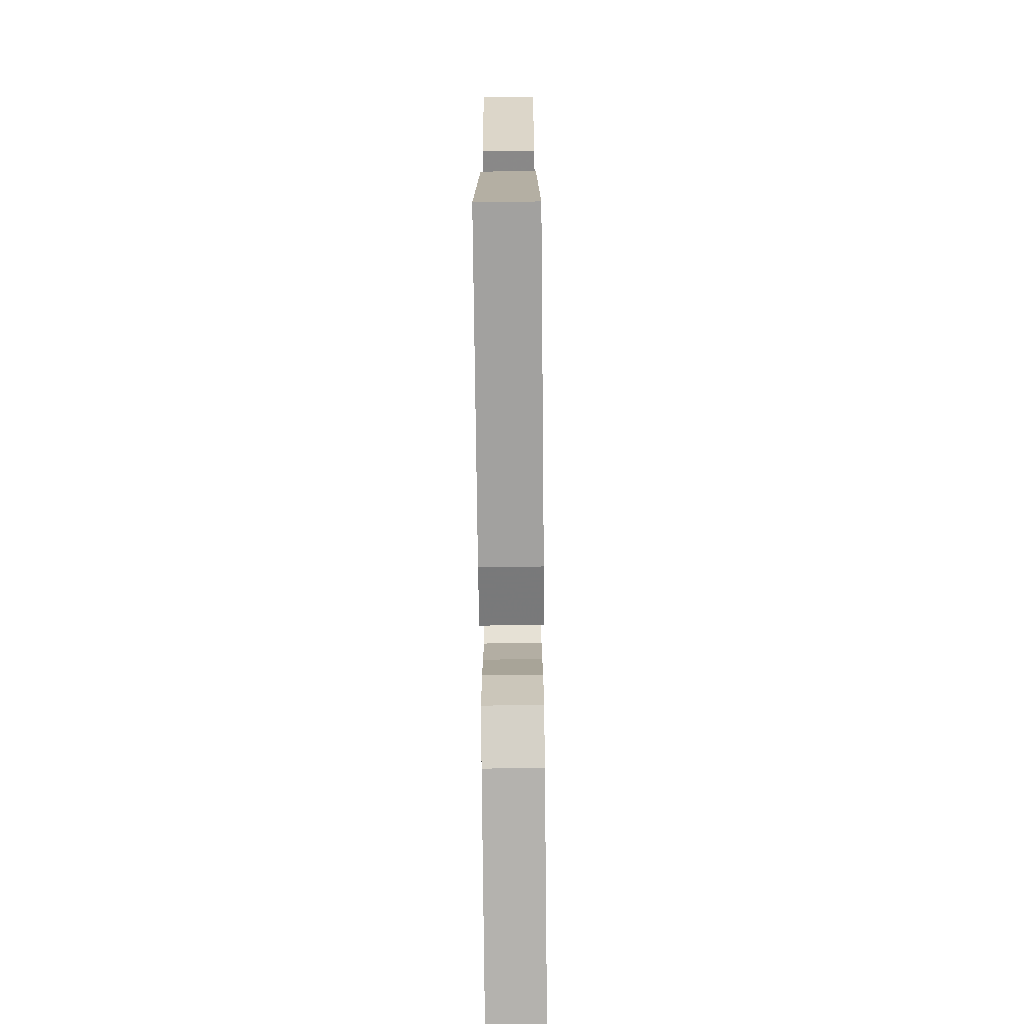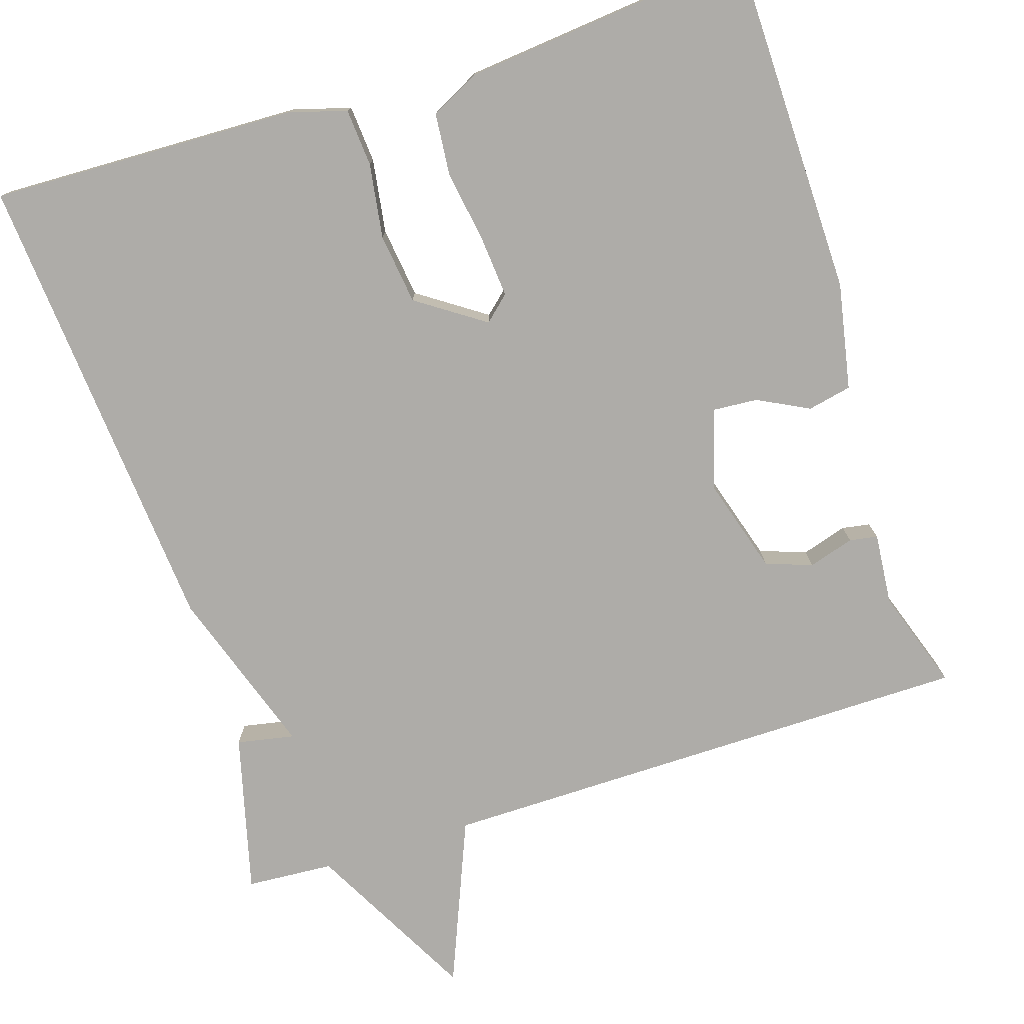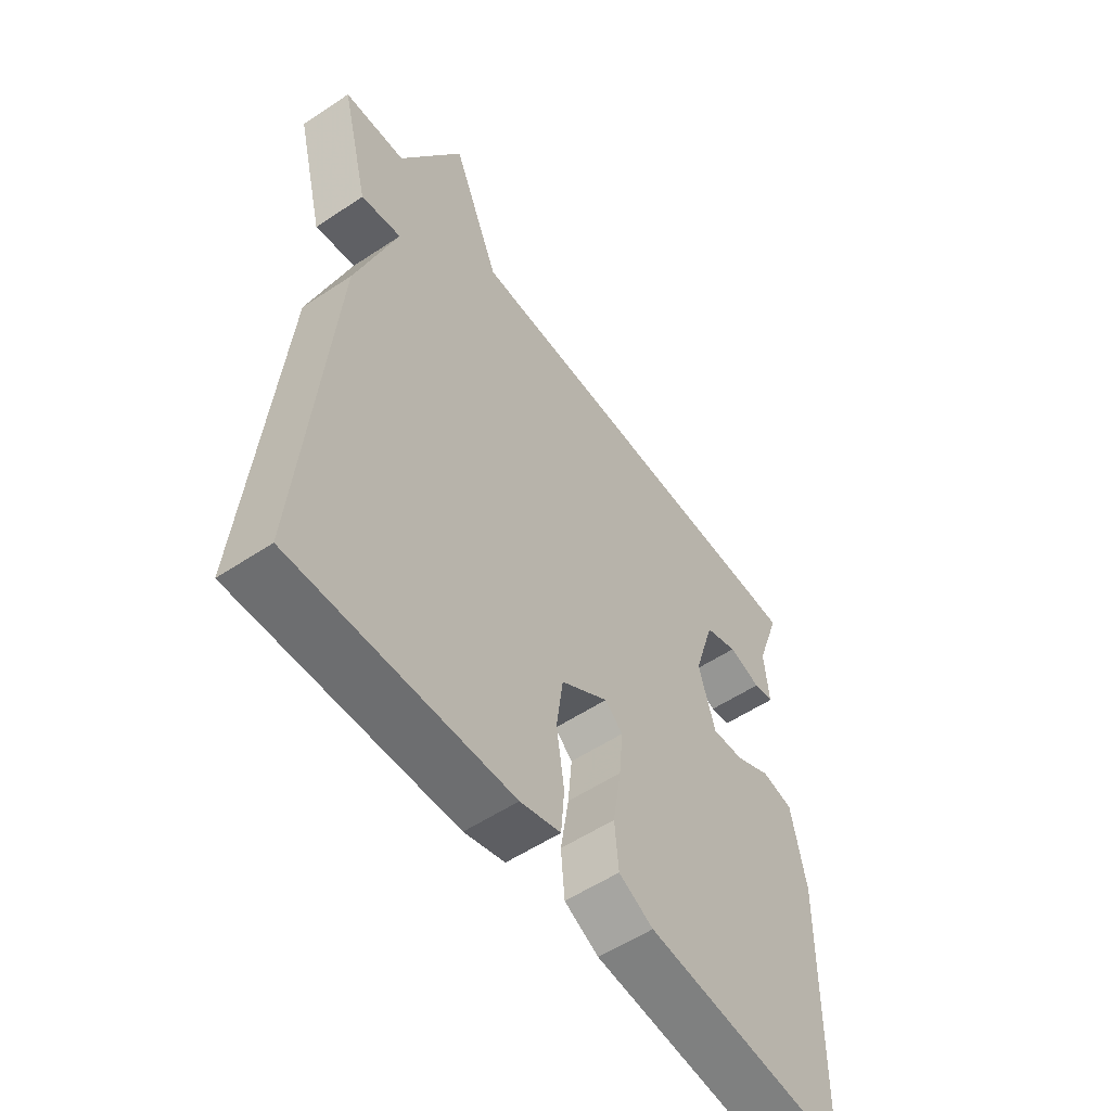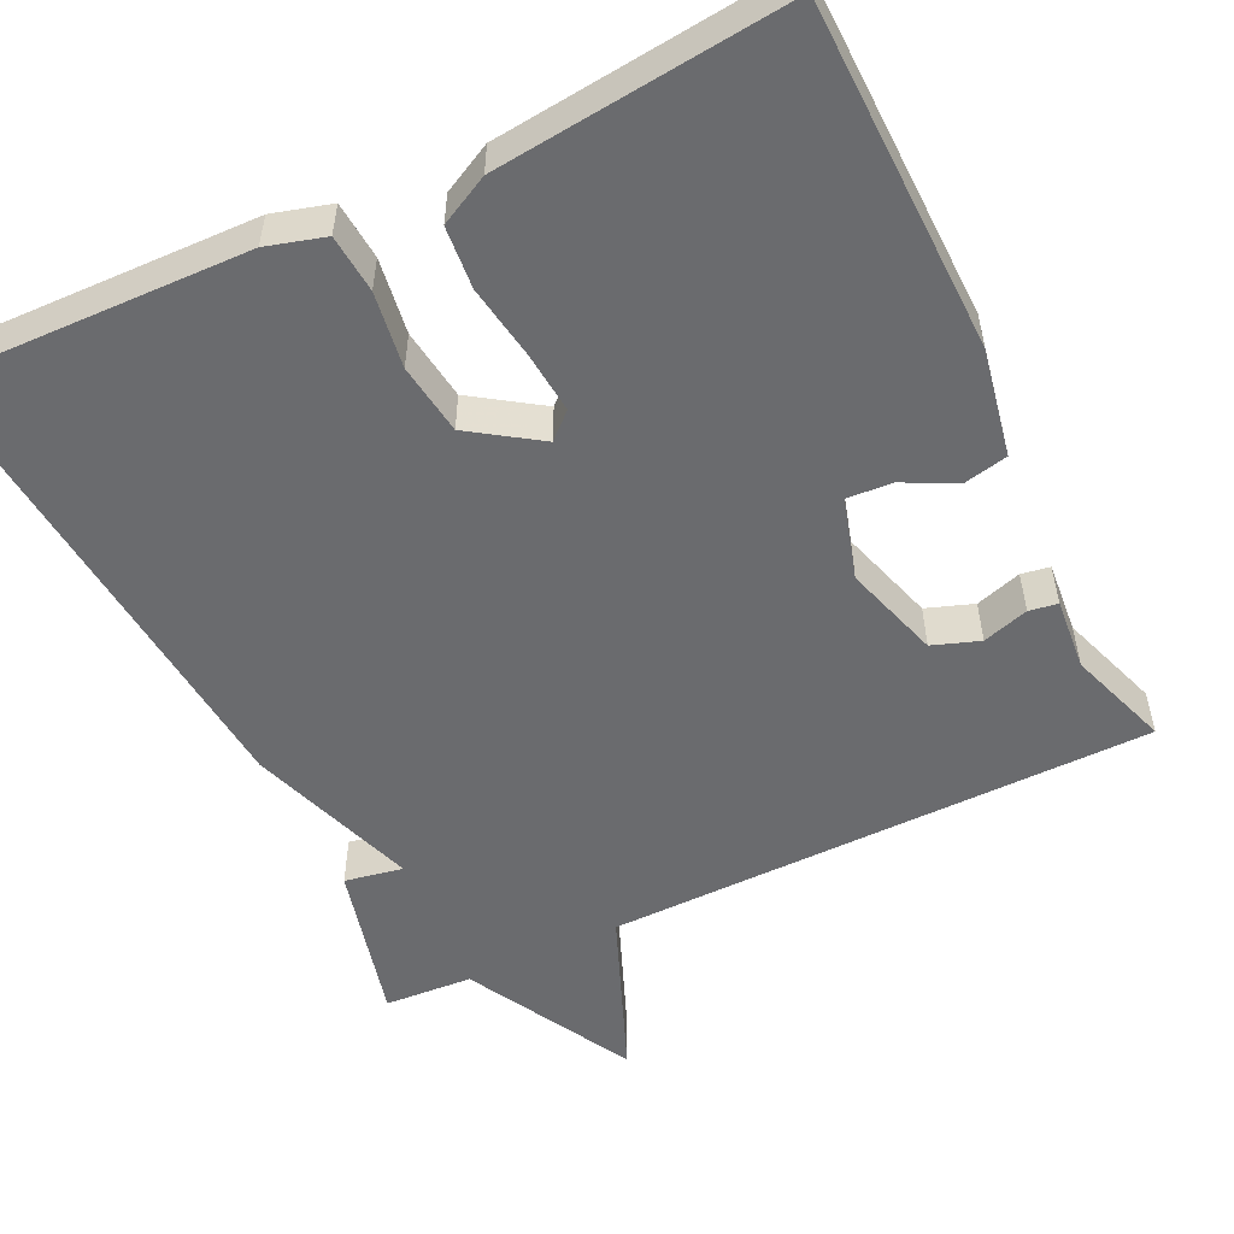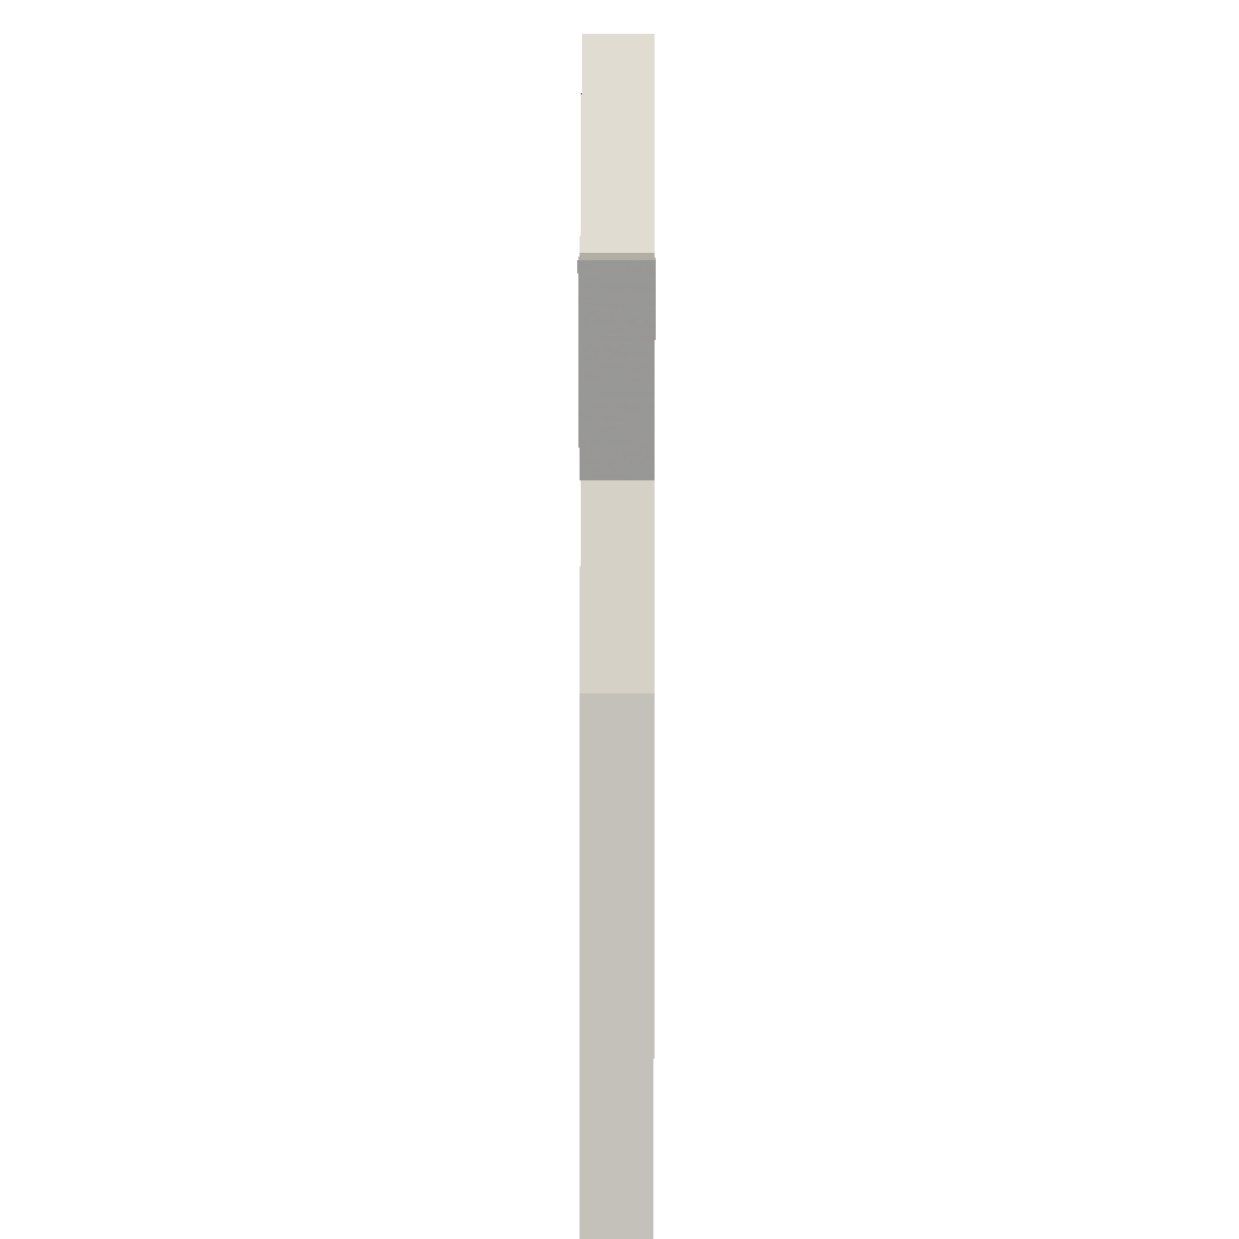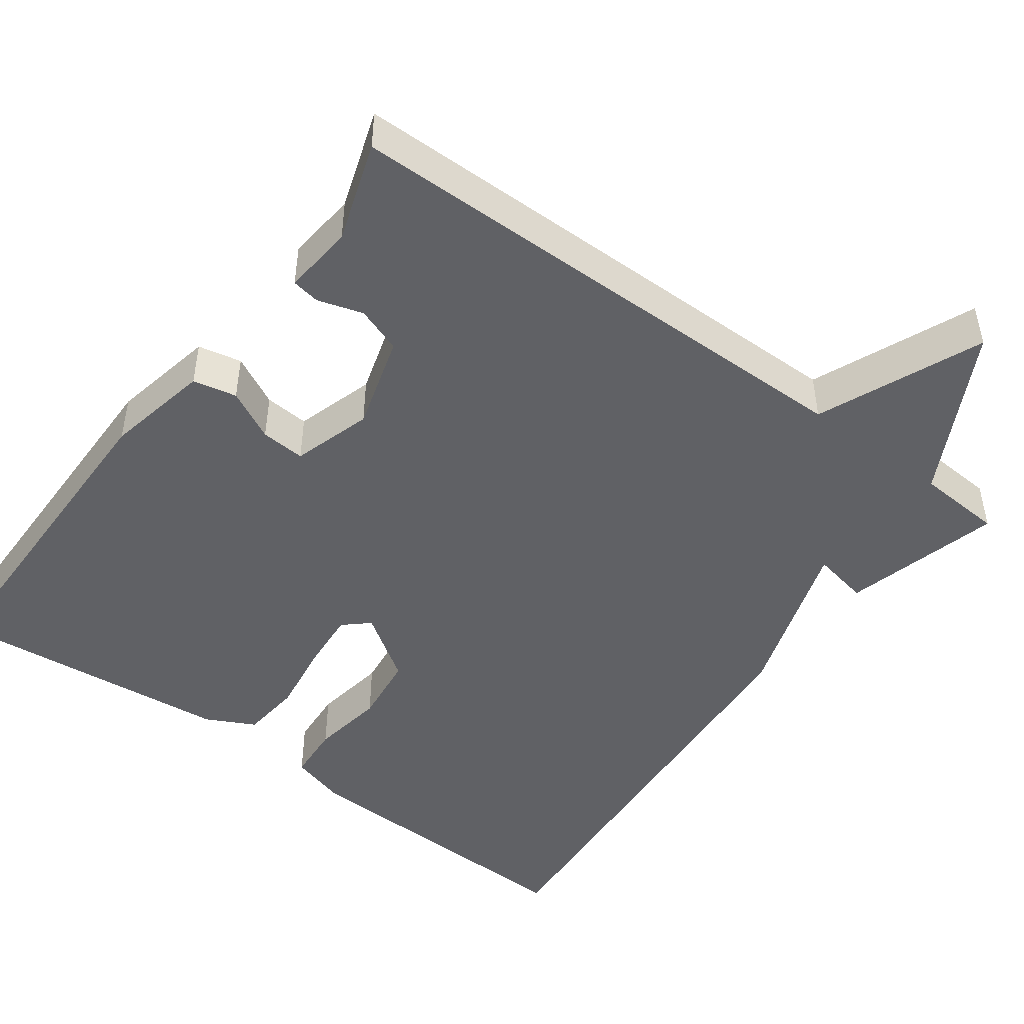
<metadata>
{"format":"obj","ext":"obj","renderer":"f3d","projection":"perspective","resolution":1024,"background":"white","views":[{"elev":-73.8,"azim":90.6,"up":"+Z"},{"elev":-76.8,"azim":-162.5,"up":"+Y"},{"elev":-55.5,"azim":125.0,"up":"+Z"},{"elev":-53.4,"azim":-154.3,"up":"+Y"},{"elev":7.4,"azim":90.3,"up":"+Z"},{"elev":-47.2,"azim":-36.8,"up":"+Y"}]}
</metadata>
<code>
v 0.5 0.07 0.5
v 0.449 0.07 0.298
v 0.376 0.07 0.312
v 0.449 0.07 0.098
v 0.5 0.07 -0.5
v 0.109 0.07 -0.489
v 0.036 0.07 -0.468
v 0.03 0.07 -0.395
v 0.044 0.07 -0.3
v 0.032 0.07 -0.21
v -0.054 0.07 -0.152
v -0.086 0.07 -0.181
v -0.079 0.07 -0.258
v -0.064 0.07 -0.352
v -0.071 0.07 -0.43
v -0.133 0.07 -0.462
v -0.5 0.07 -0.5
v -0.508 0.07 -0.061
v -0.482 0.07 0.074
v -0.426 0.07 0.086
v -0.361 0.07 0.053
v -0.304 0.07 0.049
v -0.274 0.07 0.151
v -0.311 0.07 0.272
v -0.37 0.07 0.293
v -0.428 0.07 0.275
v -0.464 0.07 0.281
v -0.456 0.07 0.372
v -0.5 0.07 0.5
v 0.189 0.07 0.507
v 0.275 0.07 0.718
v 0.389 0.07 0.507
v 0.5 0 0.5
v 0.449 0 0.298
v 0.376 0 0.312
v 0.449 0 0.098
v 0.5 0 -0.5
v 0.109 0 -0.489
v 0.036 0 -0.468
v 0.03 0 -0.395
v 0.044 0 -0.3
v 0.032 0 -0.21
v -0.054 0 -0.152
v -0.086 0 -0.181
v -0.079 0 -0.258
v -0.064 0 -0.352
v -0.071 0 -0.43
v -0.133 0 -0.462
v -0.5 0 -0.5
v -0.508 0 -0.061
v -0.482 0 0.074
v -0.426 0 0.086
v -0.361 0 0.053
v -0.304 0 0.049
v -0.274 0 0.151
v -0.311 0 0.272
v -0.37 0 0.293
v -0.428 0 0.275
v -0.464 0 0.281
v -0.456 0 0.372
v -0.5 0 0.5
v 0.189 0 0.507
v 0.275 0 0.718
v 0.389 0 0.507
f 30 31 32
f 30 32 1
f 29 30 1
f 28 29 1
f 25 26 27 28
f 24 25 28 1
f 23 24 1
f 22 23 1
f 19 20 21
f 18 19 21
f 17 18 21
f 16 17 21
f 15 16 21
f 14 15 21
f 13 14 21
f 12 13 21 22
f 11 12 22 1
f 7 8 9
f 6 7 9
f 5 6 9
f 4 5 9
f 3 4 9
f 3 9 10
f 1 2 3
f 11 1 3
f 3 10 11
f 64 63 62
f 33 64 62
f 33 62 61
f 33 61 60
f 60 59 58 57
f 33 60 57 56
f 33 56 55
f 33 55 54
f 53 52 51
f 53 51 50
f 53 50 49
f 53 49 48
f 53 48 47
f 53 47 46
f 53 46 45
f 54 53 45 44
f 33 54 44 43
f 41 40 39
f 41 39 38
f 41 38 37
f 41 37 36
f 41 36 35
f 42 41 35
f 35 34 33
f 35 33 43
f 43 42 35
f 1 33 34 2
f 2 34 35 3
f 3 35 36 4
f 4 36 37 5
f 5 37 38 6
f 6 38 39 7
f 7 39 40 8
f 8 40 41 9
f 9 41 42 10
f 10 42 43 11
f 11 43 44 12
f 12 44 45 13
f 13 45 46 14
f 14 46 47 15
f 15 47 48 16
f 16 48 49 17
f 17 49 50 18
f 18 50 51 19
f 19 51 52 20
f 20 52 53 21
f 21 53 54 22
f 22 54 55 23
f 23 55 56 24
f 24 56 57 25
f 25 57 58 26
f 26 58 59 27
f 27 59 60 28
f 28 60 61 29
f 29 61 62 30
f 30 62 63 31
f 31 63 64 32
f 32 64 33 1

</code>
